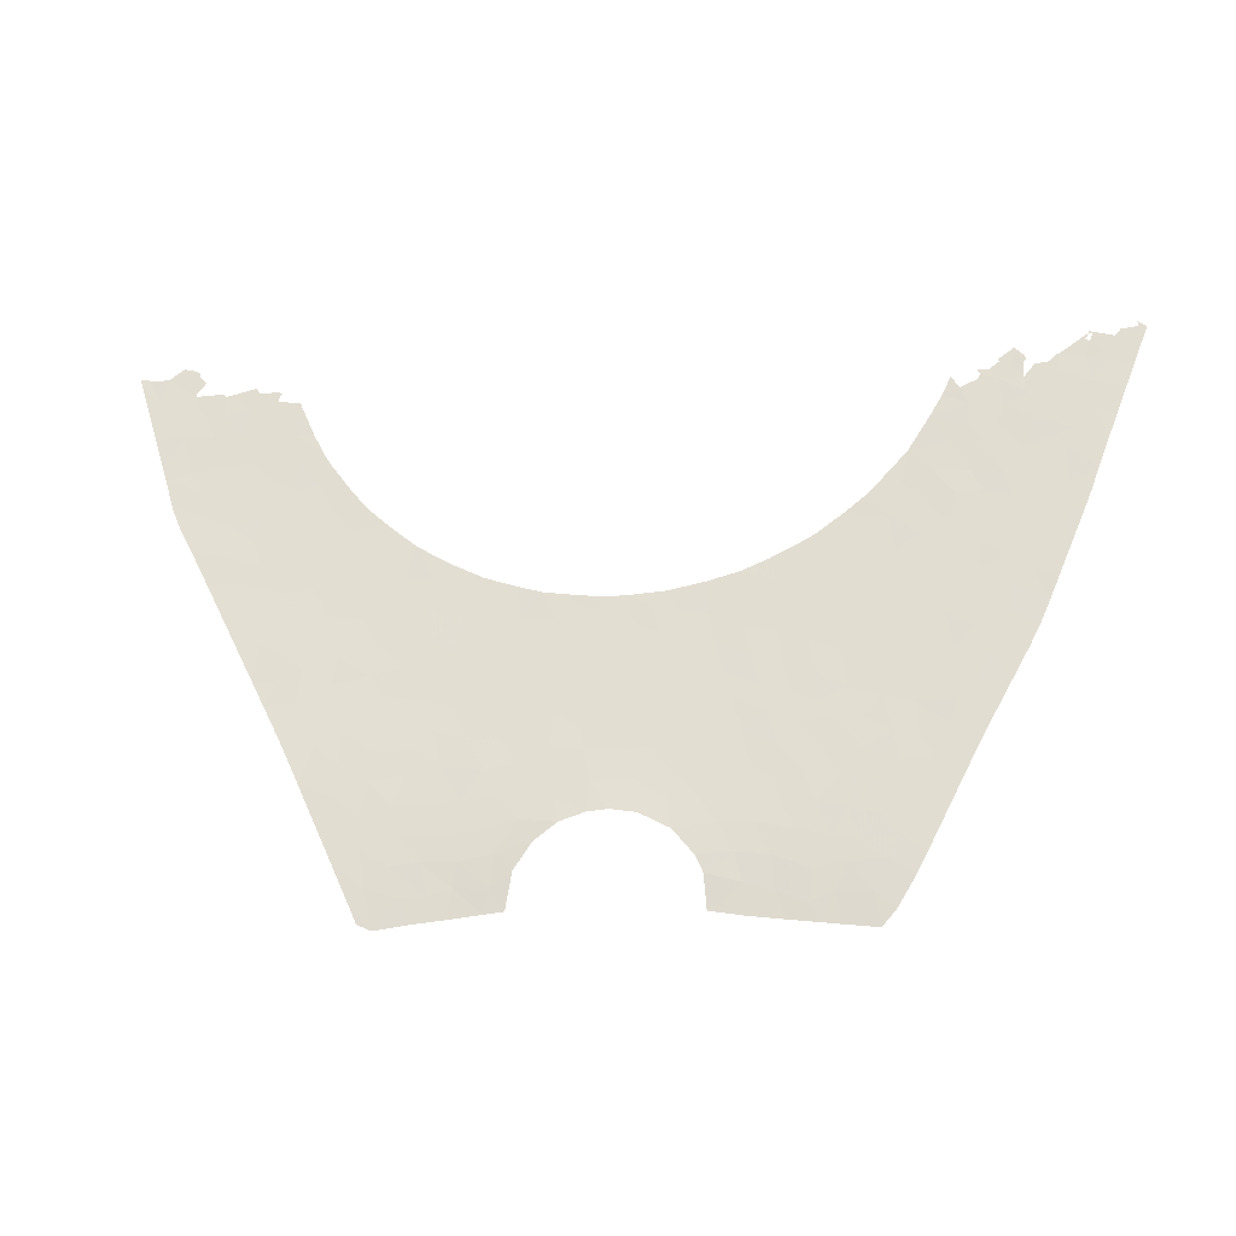
<metadata>
{"format":"obj","ext":"obj","renderer":"f3d","projection":"perspective","resolution":1024,"background":"white","views":[{"elev":-9.4,"azim":-171.8,"up":"+Z"}]}
</metadata>
<code>
v 20.87 18.28 -27.63
v -9.718 23.81 -46.1
v -0.8428 19.41 -31.9
v -17.9 17.3 -24.89
v 1.118 22.68 -41.46
v 1.047 22.05 -39.73
v -3.447 22.3 -40.63
v 21.07 17.2 -24.13
v 22.07 16.6 -22.24
v 4.116 23.15 -43.16
v 13.58 20.3 -34.32
v 14.59 19.9 -33.02
v 29.75 15.1 -17.08
v 9.579 22.9 -42.59
v 12.05 22.92 -42.64
v -22.99 18.92 -29.85
v -31.5 13.47 -12.26
v 28.69 15.98 -19.98
v -9.403 23.25 -43.99
v 30.36 14.59 -15.44
v 29.88 14.23 -14.32
v 7.349 22.89 -42.55
v -14.38 23.01 -43.06
v -16.34 24.23 -47.09
v 10.49 22.39 -40.91
v -22.72 14.3 -14.89
v 25.37 14.6 -15.54
v -5.521 18.68 -29.64
v 8.421 23.38 -44.28
v 17.39 21.36 -37.35
v 19.84 16.63 -22.41
v -6.376 21.56 -38.44
v -21.45 17.51 -25.46
v 10.86 24.29 -47.83
v -15.31 18.37 -28.43
v -13.63 22.46 -41.27
v -13.22 21.87 -39.45
v -21.75 19.69 -32.37
v -28.24 14.4 -15.21
v 13.81 21.41 -37.68
v -13.41 16.8 -23.41
v 17.1 20.77 -35.53
v -16.52 21.67 -38.72
v 9.358 19.41 -31.71
v -27.9 13.88 -13.59
v -17.26 15.63 -19.42
v -19.66 15.55 -19.13
v 24.03 15.08 -17.18
v -24.77 15.12 -17.6
v 23.8 14.45 -15.12
v 18.57 19.81 -32.51
v 28.83 14.6 -15.51
v 20.11 20.12 -33.39
v 20.18 19.53 -31.53
v 11.3 18.49 -28.75
v 1.757 20.89 -36.37
v 5.874 19.84 -33.11
v -4.459 19.02 -30.67
v -7.095 18.4 -28.67
v 19.52 21.28 -36.97
v -16.19 21.07 -36.85
v -12.79 18.9 -30.16
v -13.22 18.24 -28.05
v 7.042 18.53 -29.01
v -16.57 23.01 -42.97
v -24.23 15.68 -19.48
v 12.26 23.46 -44.52
v 12.5 22.43 -40.95
v -11.45 24.01 -46.76
v -13.16 17.55 -25.84
v 1.341 18.65 -29.51
v -3.781 22.93 -42.48
v -21.65 16.95 -23.67
v -19.71 17.07 -24.13
v 14.31 22.62 -41.53
v 22.61 17.24 -24.19
v -14.27 18.78 -29.75
v -23.6 14.02 -13.98
v -25.39 16.99 -23.68
v 14.17 23.2 -43.53
v -17.41 23.71 -45.22
v 16.46 23.02 -42.81
v -5.689 20.85 -36.26
v -11.66 23.48 -44.76
v 5.244 20.55 -35.32
v -19.44 17.65 -25.98
v 22.34 14.26 -14.52
v -23.42 17.31 -24.76
v 8.442 21.09 -36.93
v -24.87 17.7 -25.93
v 1.446 21.36 -37.79
v 6.213 23.27 -43.79
v -22.89 14.79 -16.54
v 20.49 16.14 -20.78
v -0.05726 20.79 -36.05
v 9.249 20.49 -35.11
v 0.8709 19.13 -31.02
v -12.78 22.93 -42.84
v -23.28 16.64 -22.67
v -21.12 18.58 -28.92
v -20.87 19.17 -30.72
v 5.487 24.06 -47.12
v -7.524 18.95 -30.43
v 22.36 14.81 -16.35
v 20.81 15.04 -17.13
v 19.57 14.99 -17.01
v -11.76 19.9 -33.32
v -20.28 21.9 -39.32
v -26.52 15.71 -19.51
v -23.97 19.63 -32.12
v -29.05 15.6 -19.11
v -9.553 18.07 -27.56
v -8.847 18.49 -28.91
v -5.904 19.21 -31.3
v 18.87 17.16 -24.11
v 27.87 15.1 -17.14
v -13.28 24.33 -47.92
v -2.375 19.72 -32.87
v 18.38 19.26 -30.81
v -16.71 19.36 -31.52
v 21.44 19.35 -30.89
v -15.4 19.05 -30.55
v 22.72 18.53 -28.27
v 10.35 20.99 -36.56
v 8.409 22.34 -40.73
v -0.76 18.25 -28.29
v 26.43 17.52 -24.82
v -9.553 19.05 -30.72
v 11.65 23.95 -46.4
v 21.66 18.84 -29.3
v -15.76 23.4 -44.3
v 5.019 21.05 -36.82
v 7.35 19.22 -31.21
v 16.5 19.58 -31.9
v -15.95 22.06 -39.96
v -2.58 19.03 -30.7
v -14.46 21.39 -37.87
v -24.05 13.9 -13.58
v -18.1 22.07 -39.94
v 5.024 22.72 -41.86
v 4.524 22.15 -40.17
v 2.838 19.17 -31.1
v 28.1 13.68 -12.57
v -30.84 14.04 -14.1
v -29.26 13.98 -13.87
v -15.59 22.64 -41.79
v 15.53 17.47 -25.27
v 13.65 23.8 -45.74
v -22.89 20.28 -34.17
v 10.15 17.62 -26.03
v -16.48 17.54 -25.74
v 25.95 16.75 -22.44
v 11.84 21.84 -39.14
v 23.92 16.98 -23.31
v -15.06 17.88 -26.85
v -14.78 17.31 -25
v -19.43 21 -36.56
v -24.86 16.25 -21.34
v -18.68 16.07 -20.83
v 3.653 19.62 -32.51
v -26.75 17.55 -25.43
v -22.04 15.7 -19.57
v 21.57 20.13 -33.35
v 17.73 17.53 -25.37
v 12.55 20.86 -36.05
v 3.069 22.35 -40.7
v 14.37 16.83 -23.29
v 22.16 15.31 -18.01
v 6.24 22.29 -40.58
v -24.56 14.62 -15.93
v 14.47 20.77 -35.65
v -11.84 22.38 -41.06
v -15.06 23.92 -46.14
v -12.99 23.83 -46.03
v 15.2 18.76 -29.46
v 12.39 19.18 -30.85
v 6.474 23.79 -45.88
v 5.159 23.56 -44.83
v 18.24 15.64 -19.19
v 29 15.72 -19.13
v -3.539 20.77 -36.04
v -21 21.43 -37.84
v -24.31 18.16 -27.44
v -23.23 17.86 -26.52
v 26.93 14.56 -15.44
v 28.01 16.6 -21.88
v 2.943 18.22 -28.16
v 4.035 20.16 -34.16
v -22.6 15.19 -17.9
v -17.67 20.6 -35.37
v -13.26 19.45 -31.91
v -26.25 14.19 -14.51
v -8.037 19.5 -32.16
v -8.553 20.08 -33.94
v 13.89 22.03 -39.61
v 5.139 19.15 -31
v -16.06 16.05 -20.83
v -8.433 22.71 -42.12
v 20.12 15.6 -19.01
v 14.55 24.02 -46.52
v -15.09 19.75 -32.8
v -16.76 19.92 -33.3
v 12.35 17.29 -24.82
v 9.093 18.25 -28.06
v -15.97 16.89 -23.64
v 23.42 19.12 -30.08
v -5.119 23.31 -43.97
v 24.5 18.55 -28.17
v -18.71 20.06 -33.61
v -11.75 17.18 -24.7
v -21.38 17.98 -26.99
v -5.883 24.04 -47.14
v -14.76 16.48 -22.27
v -15.49 24.48 -48.11
v -10.98 18.58 -29.18
v 19.64 18.86 -29.51
v -26.57 14.8 -16.55
v 17.23 22.6 -41.32
v 22.02 17.73 -25.78
v -3 18.19 -28.08
v 11.43 21.35 -37.62
v 15.79 21.07 -36.53
v -15.58 20.37 -34.75
v 25.03 15.65 -19.05
v -21.97 20.83 -35.94
v 3.604 18.73 -29.75
v 18.4 18.2 -27.51
v 15.55 20.45 -34.63
v 26.19 16.2 -20.71
v 18.12 22.1 -39.61
v -20.78 15.21 -17.97
v -14.62 20.77 -36.01
v -27.94 16.59 -22.33
v -26.71 16.41 -21.8
v -10.26 24.19 -47.65
v 7.362 20.48 -35.05
v 16.69 16.19 -21.08
v 5.958 18.07 -27.6
v -22.85 16.21 -21.22
v 13.91 24.34 -47.81
v -6.253 22.73 -42.08
v -24.65 19.21 -30.72
v 3.092 21.81 -39.09
v 16.77 20.13 -33.6
v -0.1908 22.62 -41.31
v -11.17 21.81 -39.23
v 14.58 18.03 -27.13
v 8.721 24.18 -47.57
v -20.88 16.06 -20.85
v 6.687 24.11 -47.29
v 24 16.27 -21.01
v -25.29 18.72 -29.17
v 23.33 15.59 -18.92
v -20.88 14.76 -16.44
v -12.09 21.36 -37.83
v -17.67 21.22 -37.32
v 4.447 18.18 -27.98
v -5.325 18.03 -27.55
v -29.64 15.09 -17.46
v 31.11 13.96 -13.42
v 15.92 22.34 -40.51
v -10.43 17.41 -25.47
v 8.077 17.89 -26.97
v -18.03 23.34 -43.99
v -13.54 20.2 -34.25
v 11.46 20.36 -34.61
v -17.25 18.69 -29.37
v -4.382 21.38 -37.88
v 25.09 18.23 -27.14
v 3.348 20.64 -35.61
v -1.879 20.95 -36.57
v -7.324 23.2 -43.8
v -9.607 21.92 -39.62
v -5.641 23.57 -45
v -11.36 17.85 -26.86
v -22.62 19.32 -31.15
v 16.55 18.07 -27.2
v -30.24 14.58 -15.79
v 18.76 16.07 -20.59
v 19.87 17.71 -25.82
v -3.694 18.57 -29.24
v -19.35 14.57 -15.82
v -19.2 18.86 -29.84
v -0.8647 18.74 -29.84
v 9.73 21.71 -38.78
v 18.87 20.51 -34.65
v -8.03 24.13 -47.43
v -18.58 22.98 -42.83
v -11.35 19.26 -31.33
v 18.81 15.4 -18.35
v 15.62 23.48 -44.43
v -0.456 20.04 -33.83
v 10.01 23.89 -46.26
v 20.73 20.59 -34.83
v 10.56 23.37 -44.25
v 16.47 19.17 -30.64
v 17.77 16.56 -22.3
v -6.517 19.85 -33.26
v -2.409 21.29 -37.61
v -7.801 22.18 -40.42
v 0.6964 18.29 -28.37
v -19.84 19.56 -32.01
v 25.85 17.82 -25.79
v 22.14 15.9 -19.94
v -21.65 16.48 -22.15
v -17.44 17.95 -26.98
v -1.813 22.67 -41.52
v -1.451 21.97 -39.57
v 13 24.42 -48.18
v 27.29 17.08 -23.35
v -18.56 14.99 -17.25
v 14.08 19.35 -31.34
v 2.686 22.86 -42.03
v -7.279 17.87 -26.97
v -28.41 16.17 -20.96
v -27.53 16.92 -23.43
v 1.203 19.67 -32.64
v -8.927 17.64 -26.25
v 17.48 18.73 -29.24
v 13.75 17.46 -25.34
v 18.44 21.92 -39
v -9.915 19.7 -32.75
v -7.827 23.68 -45.56
v 18.2 21.17 -36.71
v 23.12 18.13 -26.98
v -25.94 18.21 -27.51
v 16.57 16.96 -23.65
v 15.7 16.51 -22.16
v 5.291 21.63 -38.6
v -13.77 23.4 -44.43
v -19.41 22.46 -41.13
v 13.68 18.67 -29.2
v 15.9 21.72 -38.52
v -7.624 21.03 -36.85
v -8.972 20.65 -35.62
v -16.82 16.26 -21.54
v 22.48 19.65 -31.74
v -10.9 20.84 -36.26
v -9.7 21.29 -37.6
v -17.38 22.44 -41.12
v -2.079 20.35 -34.77
v -12.11 24.28 -47.8
v -3.512 21.78 -39.08
v 6.381 21.08 -36.91
v 3.456 21.24 -37.38
v -20.01 16.53 -22.33
v 27.11 15.78 -19.44
v 24.16 17.61 -25.22
v -7.042 20.33 -34.75
v -12.93 20.85 -36.21
v -18.09 16.68 -22.92
v 7.427 21.75 -38.9
v 22.39 14.4 -14.97
v -5.197 22.25 -40.52
v -10.44 20.3 -34.6
v -18.99 18.23 -27.84
v -0.3324 21.39 -37.9
v -4.917 20.24 -34.43
v -11.98 20.46 -35.08
v -22.79 13.95 -13.74
v -22.21 14.09 -14.21
v -28.25 13.41 -12.02
v -28.25 13.57 -12.57
v -24.24 14.26 -14.82
v -31.7 13.3 -11.69
v -31.12 13.19 -11.33
v 25.51 14.18 -14.22
v 25.74 14.12 -14.03
v -28.36 13.41 -11.99
v -21.66 14.2 -14.53
v 28.51 13.54 -12.13
v -24.34 13.84 -13.38
v -24.46 13.88 -13.51
v 28.15 13.56 -12.18
v 27.43 13.72 -12.72
v 30.77 13.78 -12.9
v 23.36 14.13 -14.07
v -19.86 14.22 -14.63
v -20.41 14.46 -15.4
v -21.5 14.29 -14.85
v -30.11 13.35 -11.83
v -28.42 13.39 -11.94
v -28.36 13.39 -11.94
v 29.48 13.77 -12.89
v -22.72 13.91 -13.59
v 22.12 14.27 -14.54
v 21.92 14.15 -14.13
v -29.78 13.48 -12.26
v 20.63 14.36 -14.88
v 23.61 14.02 -13.7
v -28.37 13.47 -12.22
v -28.28 13.37 -11.85
v -23.71 13.69 -12.84
v 28.27 13.57 -12.21
v 31.36 13.74 -12.75
v -28.18 13.36 -11.83
v -26.35 13.84 -13.38
v 26.97 13.87 -13.2
v 27.56 14.13 -14.06
v 27.47 14.15 -14.13
v -25.7 13.99 -13.87
v 22.05 14.12 -14.02
v -28.21 13.41 -11.99
v -28 13.53 -12.39
v -21.45 14.11 -14.23
v -24.31 13.88 -13.52
v 27.42 13.64 -12.47
v 21.91 14.17 -14.18
v 22.06 14.31 -14.67
v 23.62 14.02 -13.7
v -28.42 13.47 -12.19
v 30.74 13.76 -12.84
v -31.22 13.29 -11.66
v -24.93 14.01 -13.96
v -24.28 13.96 -13.77
v 21.96 14.15 -14.12
v -26.24 13.84 -13.39
v -20.94 20.18 -33.9
v -4.176 19.48 -32.11
v 25.91 15.05 -17.05
v 8.153 19.92 -33.33
v -10.73 22.85 -42.6
v -19.78 20.55 -35.09
v -23.1 18.42 -28.26
v -28.4 15.01 -17.18
v -2.172 18.49 -29.01
v 2.539 20.06 -33.86
v 1.415 20.37 -34.79
v -8.198 21.67 -38.86
v 10.38 19.86 -33.08
v 10.99 19.2 -30.99
v -18.06 19.38 -31.53
v 11.16 17.94 -27.01
v 9.12 18.8 -29.81
v -9.844 22.34 -40.96
v 12.22 19.7 -32.51
v 8.559 23.74 -45.78
v -18.61 21.61 -38.48
v 12.9 17.93 -26.93
v 5.652 18.72 -29.7
v -3.535 20.13 -34.1
v -27.1 15.34 -18.28
f 268 343 299
f 20 260 21
f 230 261 218
f 25 125 14
f 27 50 48
f 42 30 324
f 115 8 31
f 36 172 37
f 101 38 302
f 38 418 302
f 137 61 43
f 45 397 404
f 45 404 363
f 92 29 22
f 45 192 397
f 46 47 159
f 356 86 211
f 86 33 211
f 230 321 30
f 59 314 113
f 66 162 189
f 399 52 21
f 174 117 342
f 210 70 275
f 187 226 257
f 284 97 71
f 364 78 415
f 17 413 365
f 131 23 65
f 89 285 124
f 254 379 380
f 276 38 101
f 130 216 121
f 228 244 12
f 27 368 367
f 156 205 151
f 260 376 21
f 28 103 114
f 114 58 28
f 238 64 263
f 64 434 204
f 108 139 438
f 314 112 113
f 22 140 92
f 119 134 51
f 54 163 121
f 163 337 121
f 9 251 304
f 361 370 405
f 361 26 370
f 127 310 152
f 353 87 409
f 34 309 129
f 114 103 193
f 79 99 158
f 138 78 393
f 138 372 406
f 415 406 373
f 143 374 407
f 143 407 375
f 32 354 268
f 160 196 142
f 140 10 92
f 54 53 163
f 214 117 173
f 389 105 104
f 420 27 48
f 47 311 231
f 418 38 149
f 332 55 176
f 80 75 15
f 241 354 300
f 26 93 380
f 96 236 89
f 21 52 20
f 60 286 324
f 351 346 74
f 232 223 61
f 10 178 92
f 107 265 359
f 369 383 382
f 384 21 376
f 13 20 52
f 173 174 330
f 178 177 92
f 177 29 92
f 243 141 329
f 182 438 157
f 103 113 128
f 185 420 116
f 393 360 385
f 196 133 440
f 180 347 18
f 109 442 111
f 68 195 153
f 87 402 386
f 386 416 408
f 341 95 292
f 197 46 336
f 46 159 336
f 383 362 392
f 149 38 110
f 94 304 199
f 256 438 43
f 255 37 246
f 150 204 433
f 184 88 90
f 173 330 131
f 207 72 241
f 124 221 165
f 210 41 70
f 19 272 198
f 81 24 173
f 388 411 382
f 144 145 388
f 39 217 192
f 326 183 90
f 173 24 214
f 155 63 70
f 125 22 14
f 79 158 234
f 220 258 281
f 53 54 51
f 431 176 55
f 251 229 224
f 389 353 409
f 28 258 59
f 237 328 297
f 99 239 158
f 148 309 200
f 225 182 157
f 243 91 6
f 225 418 149
f 16 276 101
f 16 101 100
f 72 307 7
f 230 30 333
f 248 34 293
f 147 320 247
f 249 47 162
f 294 53 286
f 69 84 174
f 327 147 164
f 238 257 440
f 377 410 390
f 60 294 286
f 259 111 425
f 195 75 261
f 264 81 131
f 201 223 265
f 49 217 442
f 28 59 103
f 219 348 76
f 9 8 76
f 156 155 70
f 178 102 177
f 4 351 74
f 82 75 80
f 26 364 170
f 261 75 82
f 252 183 326
f 77 63 35
f 326 90 161
f 216 54 121
f 258 314 59
f 65 264 131
f 229 152 186
f 26 380 370
f 165 40 171
f 74 73 33
f 277 147 247
f 154 152 251
f 130 123 1
f 81 173 131
f 122 77 35
f 332 175 247
f 87 386 409
f 46 311 47
f 205 351 4
f 130 206 123
f 100 101 283
f 33 86 74
f 145 45 363
f 411 363 391
f 394 143 384
f 6 91 357
f 288 65 340
f 65 146 340
f 58 136 281
f 281 28 58
f 59 113 103
f 94 199 279
f 290 105 106
f 251 224 253
f 22 169 140
f 282 378 379
f 379 254 282
f 322 128 289
f 41 213 205
f 358 441 419
f 227 164 277
f 206 208 123
f 128 322 193
f 50 27 367
f 50 367 410
f 150 263 204
f 75 195 68
f 68 15 75
f 34 129 293
f 242 276 16
f 174 342 69
f 2 19 84
f 138 393 372
f 282 254 311
f 1 216 130
f 64 238 440
f 388 363 411
f 182 108 438
f 270 132 85
f 253 304 251
f 143 375 399
f 143 394 374
f 97 3 317
f 278 39 145
f 364 26 78
f 285 153 221
f 99 79 88
f 168 304 253
f 219 8 280
f 93 26 170
f 131 330 23
f 307 245 308
f 309 240 200
f 52 185 116
f 15 25 14
f 108 331 139
f 381 17 388
f 17 144 388
f 319 296 119
f 369 382 411
f 376 395 412
f 260 395 376
f 305 249 239
f 25 153 285
f 192 170 364
f 124 165 266
f 84 19 422
f 30 222 333
f 135 37 137
f 181 268 299
f 304 168 199
f 242 110 276
f 361 360 26
f 360 78 26
f 279 31 94
f 274 272 323
f 431 55 434
f 258 28 281
f 105 389 106
f 203 439 320
f 168 104 105
f 179 237 279
f 117 174 173
f 316 161 79
f 50 410 377
f 313 10 140
f 288 264 65
f 42 222 30
f 347 180 116
f 87 353 377
f 165 171 11
f 341 181 271
f 327 115 297
f 115 327 164
f 122 191 77
f 13 52 116
f 180 13 116
f 112 314 318
f 119 296 134
f 319 227 277
f 167 203 320
f 147 167 320
f 8 115 280
f 294 163 53
f 42 286 244
f 261 230 333
f 295 14 29
f 307 308 7
f 212 323 287
f 274 323 212
f 399 21 384
f 394 384 371
f 252 242 16
f 217 39 425
f 60 324 321
f 324 30 321
f 162 239 249
f 346 305 73
f 305 239 99
f 99 88 73
f 73 305 99
f 428 317 292
f 43 135 137
f 220 281 426
f 126 426 284
f 164 227 280
f 297 328 327
f 328 167 327
f 167 147 327
f 118 292 3
f 325 348 219
f 348 325 269
f 329 344 132
f 297 115 31
f 67 80 15
f 153 25 68
f 25 15 68
f 79 90 88
f 161 90 79
f 66 109 158
f 233 234 315
f 234 109 315
f 49 93 170
f 170 192 217
f 217 49 170
f 233 316 234
f 316 79 234
f 206 130 121
f 224 420 48
f 224 48 253
f 156 41 205
f 100 283 356
f 169 22 125
f 174 84 330
f 2 84 69
f 129 67 293
f 139 331 340
f 331 288 340
f 29 177 437
f 250 248 437
f 250 437 177
f 67 295 293
f 148 67 129
f 309 148 129
f 301 284 71
f 125 25 285
f 403 404 397
f 362 404 403
f 144 278 145
f 45 145 39
f 434 133 44
f 133 421 44
f 221 40 165
f 424 184 183
f 32 429 300
f 358 419 298
f 140 169 141
f 313 140 166
f 205 4 151
f 205 336 351
f 336 205 213
f 213 197 336
f 133 434 64
f 337 206 121
f 216 319 119
f 128 113 215
f 380 93 254
f 254 231 311
f 29 14 22
f 169 125 352
f 348 154 76
f 237 297 279
f 297 31 279
f 49 66 189
f 442 66 49
f 166 141 243
f 158 239 66
f 239 162 66
f 93 49 189
f 168 253 48
f 168 48 104
f 48 50 104
f 135 146 36
f 146 23 36
f 65 23 146
f 146 135 340
f 308 6 357
f 344 85 132
f 136 58 419
f 154 251 9
f 399 384 143
f 399 375 398
f 400 52 399
f 185 52 400
f 368 27 185
f 78 360 393
f 369 362 383
f 365 413 366
f 17 381 413
f 292 95 428
f 251 152 229
f 303 127 348
f 23 330 98
f 330 84 98
f 235 2 69
f 342 235 69
f 19 2 323
f 235 287 2
f 323 2 287
f 151 155 156
f 41 156 70
f 70 63 275
f 100 356 211
f 73 74 346
f 401 192 414
f 192 364 414
f 292 118 341
f 151 306 155
f 7 308 343
f 354 7 343
f 226 440 257
f 142 196 226
f 187 71 226
f 187 301 71
f 301 126 284
f 95 341 271
f 271 181 299
f 357 271 299
f 6 308 245
f 245 5 6
f 175 319 277
f 11 171 228
f 51 134 244
f 54 216 119
f 42 324 286
f 19 198 422
f 141 169 329
f 262 210 275
f 200 291 148
f 291 80 148
f 80 67 148
f 63 77 62
f 267 120 122
f 202 209 190
f 202 190 223
f 303 348 269
f 6 166 243
f 352 89 344
f 308 357 299
f 346 249 305
f 400 368 185
f 105 199 168
f 105 290 199
f 1 219 280
f 78 138 415
f 138 406 415
f 347 224 229
f 100 424 16
f 211 424 100
f 110 38 276
f 183 252 424
f 82 80 291
f 175 277 247
f 320 439 247
f 222 171 40
f 228 42 244
f 63 155 35
f 334 335 339
f 338 255 339
f 194 193 322
f 165 11 266
f 195 261 333
f 112 275 215
f 112 215 113
f 86 4 74
f 97 284 3
f 136 419 118
f 118 3 136
f 95 56 428
f 157 438 256
f 1 280 227
f 201 202 223
f 176 436 312
f 436 11 12
f 266 11 436
f 192 45 39
f 266 430 96
f 159 346 351
f 159 351 336
f 172 246 37
f 172 435 246
f 285 89 352
f 169 352 329
f 125 285 352
f 37 255 137
f 255 350 137
f 208 325 123
f 1 123 325
f 6 5 166
f 5 313 166
f 333 222 40
f 124 285 221
f 114 193 298
f 56 270 428
f 1 227 216
f 164 147 277
f 216 227 319
f 289 128 215
f 4 86 306
f 151 4 306
f 267 306 356
f 71 97 142
f 226 71 142
f 97 317 142
f 188 160 427
f 160 142 317
f 107 289 191
f 12 244 134
f 51 54 119
f 53 51 286
f 51 244 286
f 349 335 334
f 194 335 349
f 284 136 3
f 357 95 271
f 67 15 295
f 349 334 83
f 353 104 50
f 50 377 353
f 353 389 104
f 87 377 402
f 408 416 387
f 386 402 416
f 84 422 98
f 120 267 432
f 37 135 36
f 76 154 9
f 31 8 9
f 417 192 401
f 397 192 417
f 363 388 145
f 62 77 191
f 120 201 122
f 267 122 35
f 262 275 112
f 82 218 261
f 306 267 35
f 35 155 306
f 269 325 208
f 219 1 325
f 184 211 33
f 73 88 33
f 88 184 33
f 246 339 255
f 338 350 255
f 32 334 429
f 56 91 345
f 427 317 428
f 19 323 272
f 312 134 296
f 296 319 175
f 11 228 12
f 273 246 435
f 133 196 57
f 196 160 57
f 256 43 61
f 223 190 61
f 232 61 137
f 137 350 232
f 236 85 344
f 329 352 344
f 89 236 344
f 124 266 96
f 211 184 424
f 188 57 160
f 57 188 85
f 354 343 268
f 343 308 299
f 153 40 221
f 153 195 40
f 292 317 3
f 134 312 12
f 431 44 430
f 283 267 356
f 334 32 83
f 268 83 32
f 194 355 335
f 334 339 429
f 322 289 107
f 15 14 295
f 159 47 249
f 346 159 249
f 422 172 98
f 36 23 98
f 270 56 345
f 91 243 345
f 329 345 243
f 359 355 107
f 356 306 86
f 338 355 359
f 198 272 241
f 191 122 201
f 209 302 418
f 115 164 280
f 392 362 403
f 392 403 396
f 270 345 132
f 345 329 132
f 355 194 322
f 89 124 96
f 421 236 96
f 268 181 83
f 107 355 322
f 339 335 338
f 355 338 335
f 283 101 302
f 120 202 201
f 265 107 191
f 172 36 98
f 357 91 95
f 91 56 95
f 275 63 215
f 63 62 215
f 83 181 358
f 181 341 441
f 298 349 358
f 120 432 202
f 223 232 265
f 232 350 265
f 191 201 265
f 359 265 350
f 350 338 359
f 47 231 162
f 231 189 162
f 354 32 300
f 183 184 90
f 222 42 228
f 219 76 8
f 177 102 250
f 278 259 425
f 94 31 9
f 419 114 298
f 304 94 9
f 222 228 171
f 85 236 57
f 421 57 236
f 157 423 225
f 418 225 423
f 418 423 209
f 16 424 252
f 419 58 114
f 220 426 126
f 281 136 426
f 284 426 136
f 109 234 158
f 270 427 428
f 427 270 188
f 198 300 435
f 166 140 141
f 39 278 425
f 421 133 57
f 209 423 190
f 157 190 423
f 185 27 420
f 176 312 332
f 430 421 96
f 436 430 266
f 427 160 317
f 289 215 62
f 289 62 191
f 302 209 432
f 432 267 283
f 318 262 112
f 332 247 439
f 176 431 436
f 339 273 429
f 273 339 246
f 421 430 44
f 302 432 283
f 432 209 202
f 189 231 254
f 433 204 55
f 241 72 354
f 248 293 437
f 439 433 55
f 152 310 186
f 290 179 199
f 279 199 179
f 270 85 188
f 433 203 150
f 315 109 111
f 93 189 254
f 226 196 440
f 431 434 44
f 272 274 207
f 272 207 241
f 435 172 422
f 256 61 190
f 157 256 190
f 198 435 422
f 429 273 300
f 435 300 273
f 332 439 55
f 436 431 430
f 64 204 263
f 438 139 43
f 18 347 229
f 293 295 437
f 193 103 128
f 439 203 433
f 312 436 12
f 241 300 198
f 29 437 295
f 358 349 83
f 40 195 333
f 55 204 434
f 7 354 72
f 442 425 111
f 440 133 64
f 118 441 341
f 66 442 109
f 441 118 419
f 347 116 420
f 347 420 224
f 135 43 139
f 442 217 425
f 135 139 340
f 175 332 312
f 175 312 296
f 298 193 194
f 181 441 358
f 298 194 349
f 18 229 186
f 127 152 154
f 127 154 348

</code>
